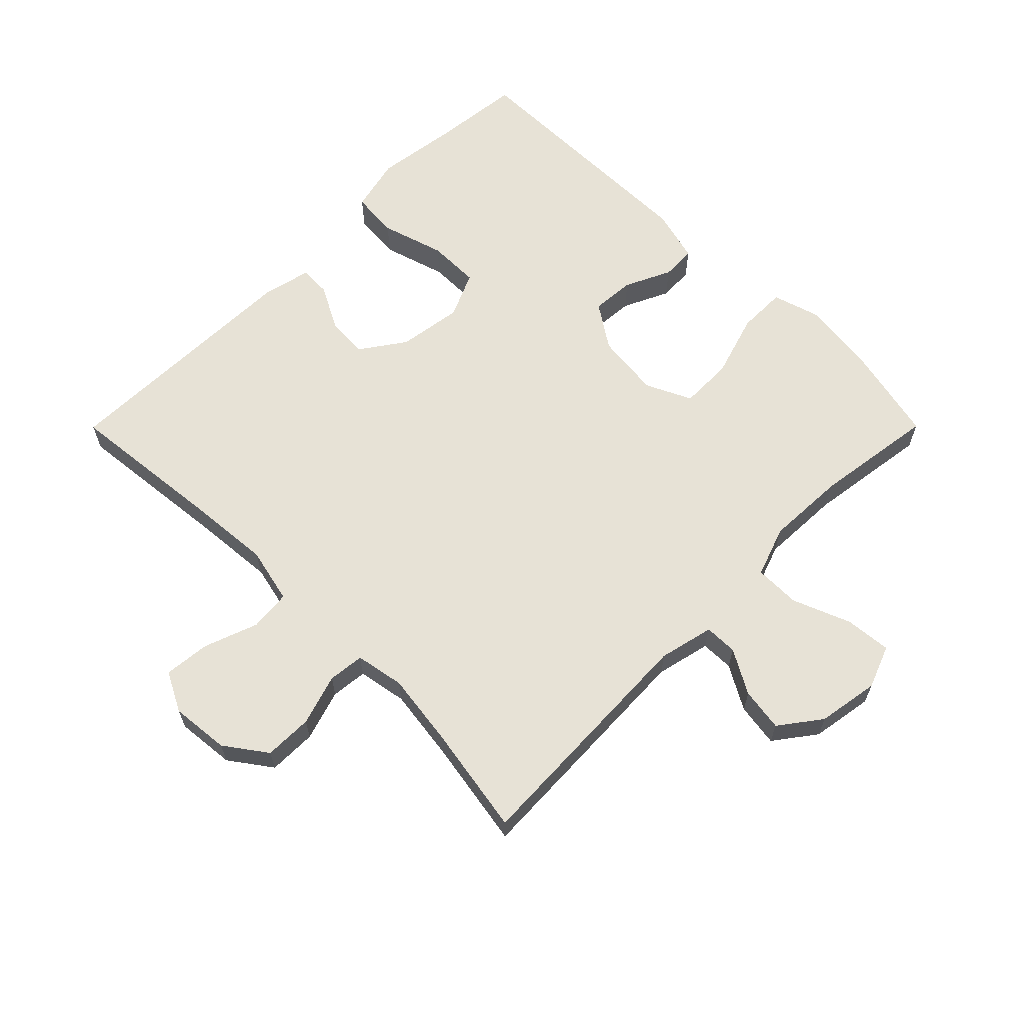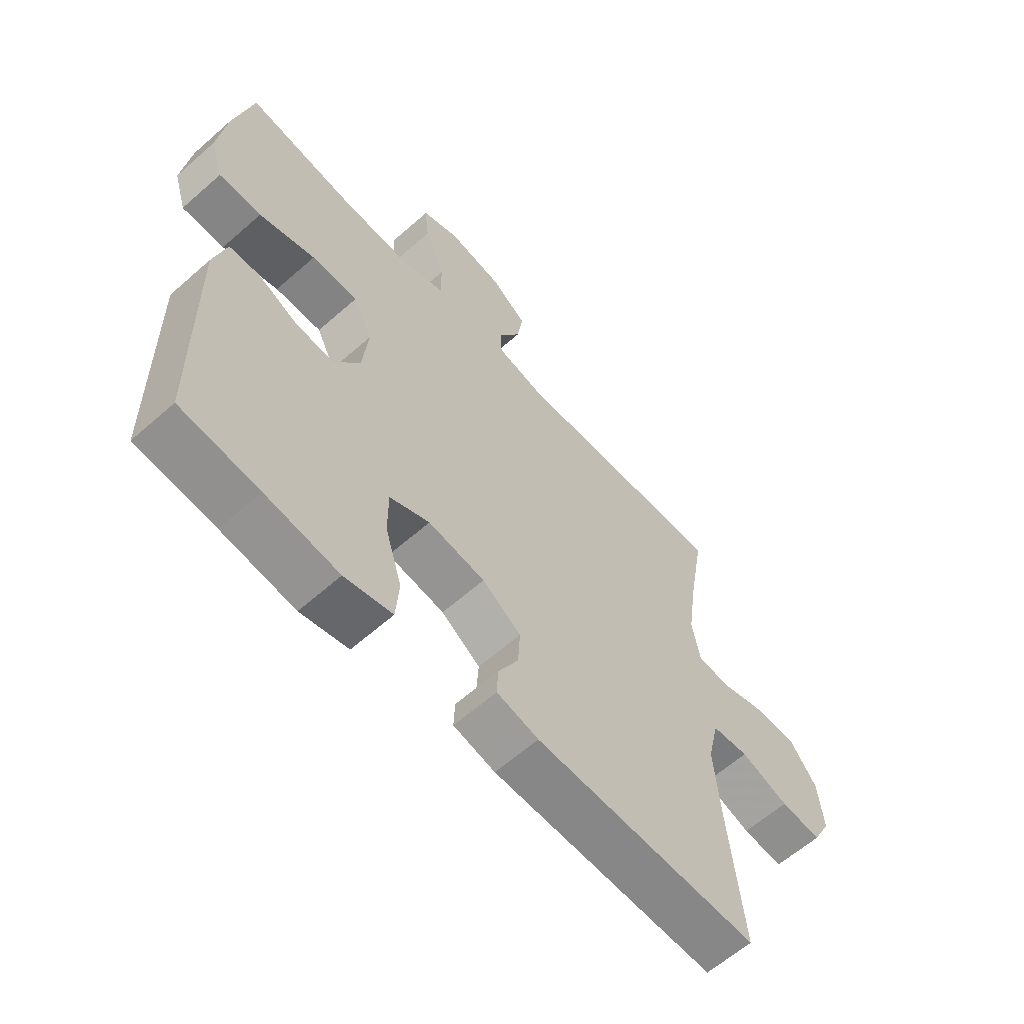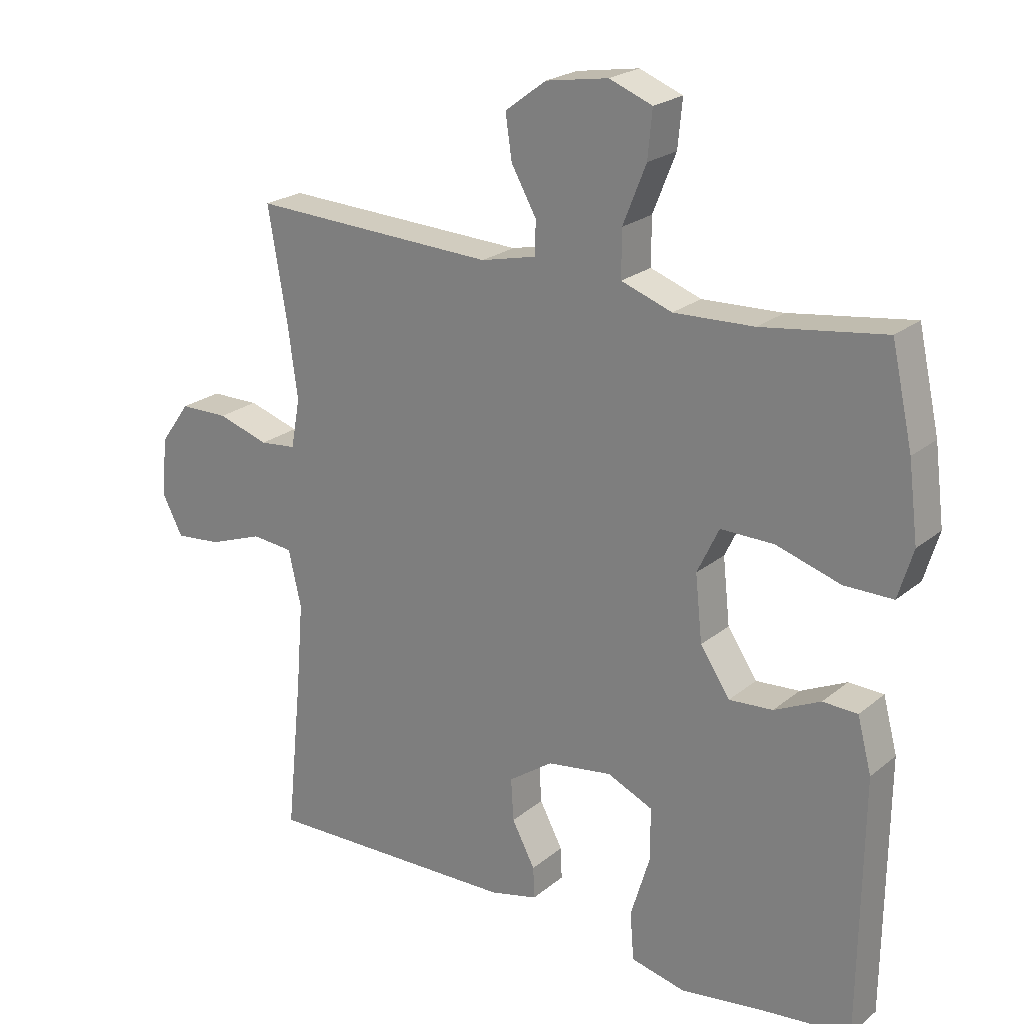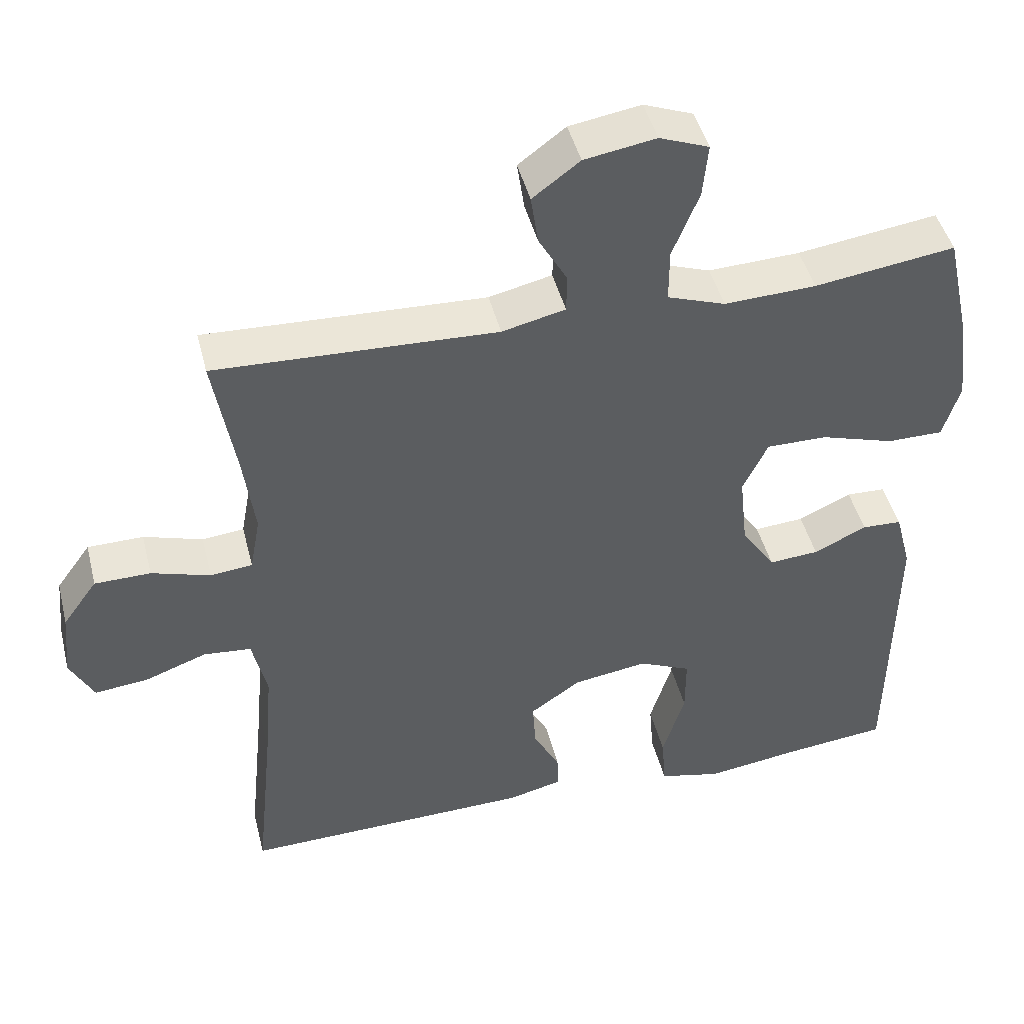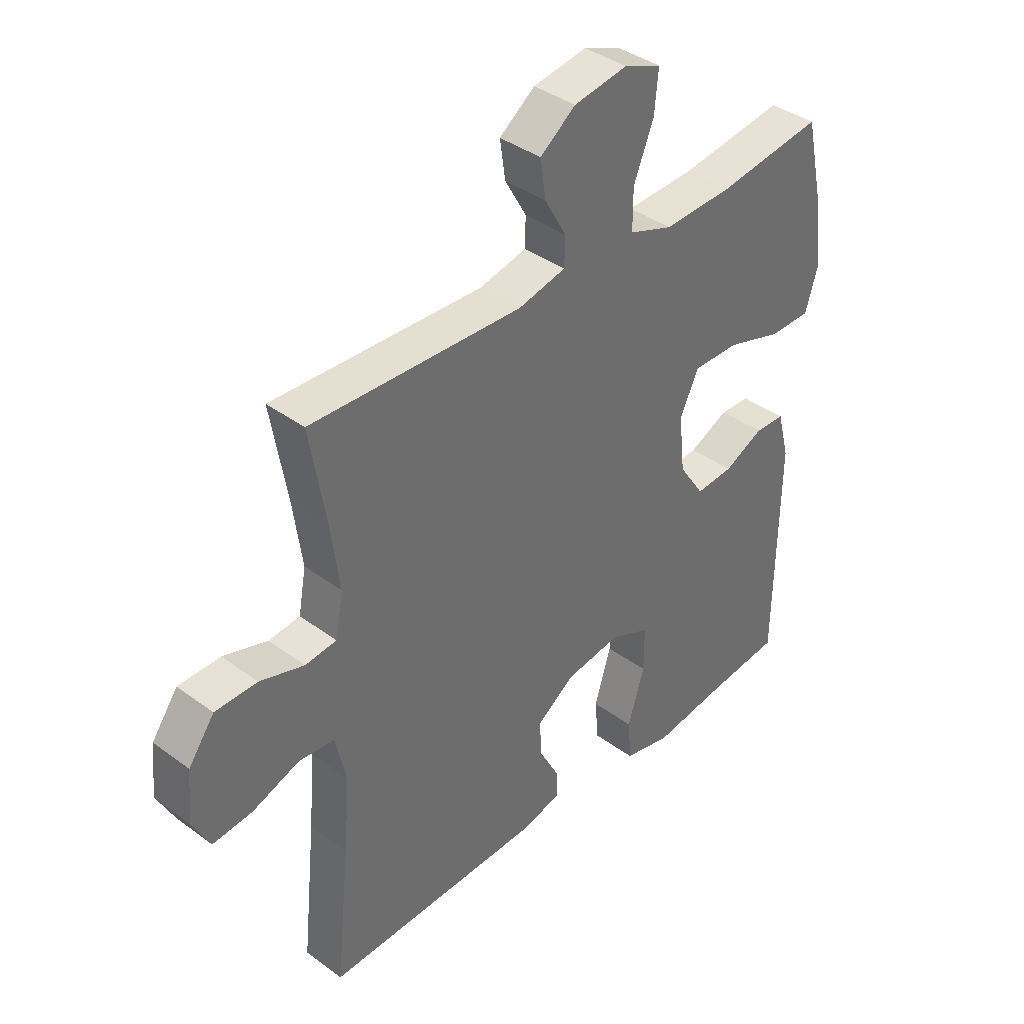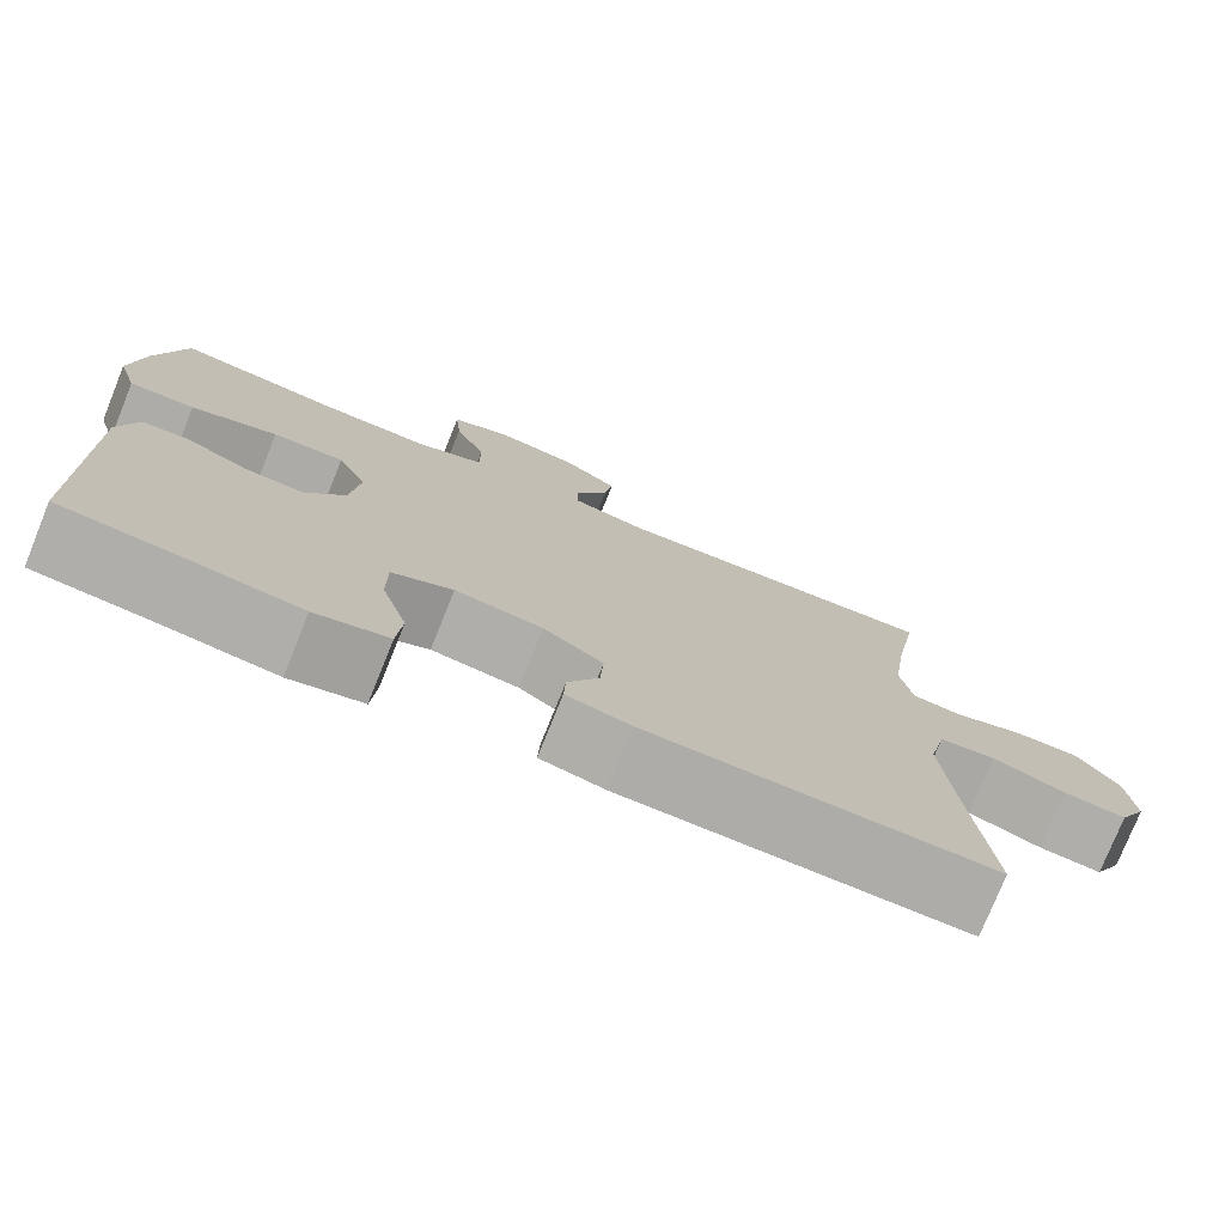
<metadata>
{"format":"obj","ext":"obj","renderer":"f3d","projection":"perspective","resolution":1024,"background":"white","views":[{"elev":63.6,"azim":-45.1,"up":"+Y"},{"elev":-61.7,"azim":131.9,"up":"+Z"},{"elev":22.5,"azim":36.1,"up":"+Z"},{"elev":45.6,"azim":-14.0,"up":"+Z"},{"elev":38.7,"azim":-47.1,"up":"+Z"},{"elev":-76.6,"azim":158.0,"up":"+Z"}]}
</metadata>
<code>
v -0.5 0.07 -0.5
v -0.475 0.07 -0.254
v -0.464 0.07 -0.121
v -0.484 0.07 -0.033
v -0.549 0.07 -0.027
v -0.634 0.07 -0.058
v -0.706 0.07 -0.065
v -0.738 0.07 -0.003
v -0.729 0.07 0.089
v -0.682 0.07 0.154
v -0.606 0.07 0.155
v -0.526 0.07 0.13
v -0.469 0.07 0.136
v -0.455 0.07 0.213
v -0.471 0.07 0.33
v -0.5 0.07 0.5
v -0.118 0.07 0.484
v -0.032 0.07 0.504
v -0.031 0.07 0.556
v -0.07 0.07 0.625
v -0.08 0.07 0.693
v -0.016 0.07 0.741
v 0.081 0.07 0.757
v 0.148 0.07 0.731
v 0.141 0.07 0.658
v 0.105 0.07 0.568
v 0.105 0.07 0.496
v 0.184 0.07 0.468
v 0.309 0.07 0.473
v 0.5 0.07 0.5
v 0.533 0.07 0.351
v 0.548 0.07 0.232
v 0.525 0.07 0.156
v 0.449 0.07 0.156
v 0.349 0.07 0.187
v 0.266 0.07 0.188
v 0.232 0.07 0.117
v 0.243 0.07 0.015
v 0.289 0.07 -0.054
v 0.357 0.07 -0.049
v 0.429 0.07 -0.015
v 0.483 0.07 -0.017
v 0.505 0.07 -0.101
v 0.5 0.07 -0.5
v 0.361 0.07 -0.515
v 0.231 0.07 -0.533
v 0.146 0.07 -0.513
v 0.14 0.07 -0.439
v 0.17 0.07 -0.34
v 0.17 0.07 -0.259
v 0.099 0.07 -0.227
v -0.002 0.07 -0.242
v -0.071 0.07 -0.29
v -0.067 0.07 -0.356
v -0.031 0.07 -0.424
v -0.029 0.07 -0.473
v -0.103 0.07 -0.491
v -0.5 0 -0.5
v -0.475 0 -0.254
v -0.464 0 -0.121
v -0.484 0 -0.033
v -0.549 0 -0.027
v -0.634 0 -0.058
v -0.706 0 -0.065
v -0.738 0 -0.003
v -0.729 0 0.089
v -0.682 0 0.154
v -0.606 0 0.155
v -0.526 0 0.13
v -0.469 0 0.136
v -0.455 0 0.213
v -0.471 0 0.33
v -0.5 0 0.5
v -0.118 0 0.484
v -0.032 0 0.504
v -0.031 0 0.556
v -0.07 0 0.625
v -0.08 0 0.693
v -0.016 0 0.741
v 0.081 0 0.757
v 0.148 0 0.731
v 0.141 0 0.658
v 0.105 0 0.568
v 0.105 0 0.496
v 0.184 0 0.468
v 0.309 0 0.473
v 0.5 0 0.5
v 0.533 0 0.351
v 0.548 0 0.232
v 0.525 0 0.156
v 0.449 0 0.156
v 0.349 0 0.187
v 0.266 0 0.188
v 0.232 0 0.117
v 0.243 0 0.015
v 0.289 0 -0.054
v 0.357 0 -0.049
v 0.429 0 -0.015
v 0.483 0 -0.017
v 0.505 0 -0.101
v 0.5 0 -0.5
v 0.361 0 -0.515
v 0.231 0 -0.533
v 0.146 0 -0.513
v 0.14 0 -0.439
v 0.17 0 -0.34
v 0.17 0 -0.259
v 0.099 0 -0.227
v -0.002 0 -0.242
v -0.071 0 -0.29
v -0.067 0 -0.356
v -0.031 0 -0.424
v -0.029 0 -0.473
v -0.103 0 -0.491
f 54 55 56 57
f 53 54 57 1
f 52 53 1 2
f 51 52 2 3
f 46 47 48 49
f 45 46 49 50
f 44 45 50
f 43 44 50
f 40 41 42 43
f 39 40 43 50
f 38 39 50 51
f 32 33 34 35
f 32 35 36
f 29 30 31 32
f 28 29 32 36
f 27 28 36 37
f 23 24 25 26
f 23 26 27
f 22 23 27
f 19 20 21 22
f 18 19 22 27
f 17 18 27 37
f 15 16 17 37
f 9 10 11 12
f 9 12 13
f 8 9 13
f 5 6 7 8
f 4 5 8 13
f 3 4 13 14
f 38 51 3 14
f 14 15 37 38
f 114 113 112 111
f 58 114 111 110
f 59 58 110 109
f 60 59 109 108
f 106 105 104 103
f 107 106 103 102
f 107 102 101
f 107 101 100
f 100 99 98 97
f 107 100 97 96
f 108 107 96 95
f 92 91 90 89
f 93 92 89
f 89 88 87 86
f 93 89 86 85
f 94 93 85 84
f 83 82 81 80
f 84 83 80
f 84 80 79
f 79 78 77 76
f 84 79 76 75
f 94 84 75 74
f 94 74 73 72
f 69 68 67 66
f 70 69 66
f 70 66 65
f 65 64 63 62
f 70 65 62 61
f 71 70 61 60
f 71 60 108 95
f 95 94 72 71
f 1 58 59 2
f 2 59 60 3
f 3 60 61 4
f 4 61 62 5
f 5 62 63 6
f 6 63 64 7
f 7 64 65 8
f 8 65 66 9
f 9 66 67 10
f 10 67 68 11
f 11 68 69 12
f 12 69 70 13
f 13 70 71 14
f 14 71 72 15
f 15 72 73 16
f 16 73 74 17
f 17 74 75 18
f 18 75 76 19
f 19 76 77 20
f 20 77 78 21
f 21 78 79 22
f 22 79 80 23
f 23 80 81 24
f 24 81 82 25
f 25 82 83 26
f 26 83 84 27
f 27 84 85 28
f 28 85 86 29
f 29 86 87 30
f 30 87 88 31
f 31 88 89 32
f 32 89 90 33
f 33 90 91 34
f 34 91 92 35
f 35 92 93 36
f 36 93 94 37
f 37 94 95 38
f 38 95 96 39
f 39 96 97 40
f 40 97 98 41
f 41 98 99 42
f 42 99 100 43
f 43 100 101 44
f 44 101 102 45
f 45 102 103 46
f 46 103 104 47
f 47 104 105 48
f 48 105 106 49
f 49 106 107 50
f 50 107 108 51
f 51 108 109 52
f 52 109 110 53
f 53 110 111 54
f 54 111 112 55
f 55 112 113 56
f 56 113 114 57
f 57 114 58 1

</code>
